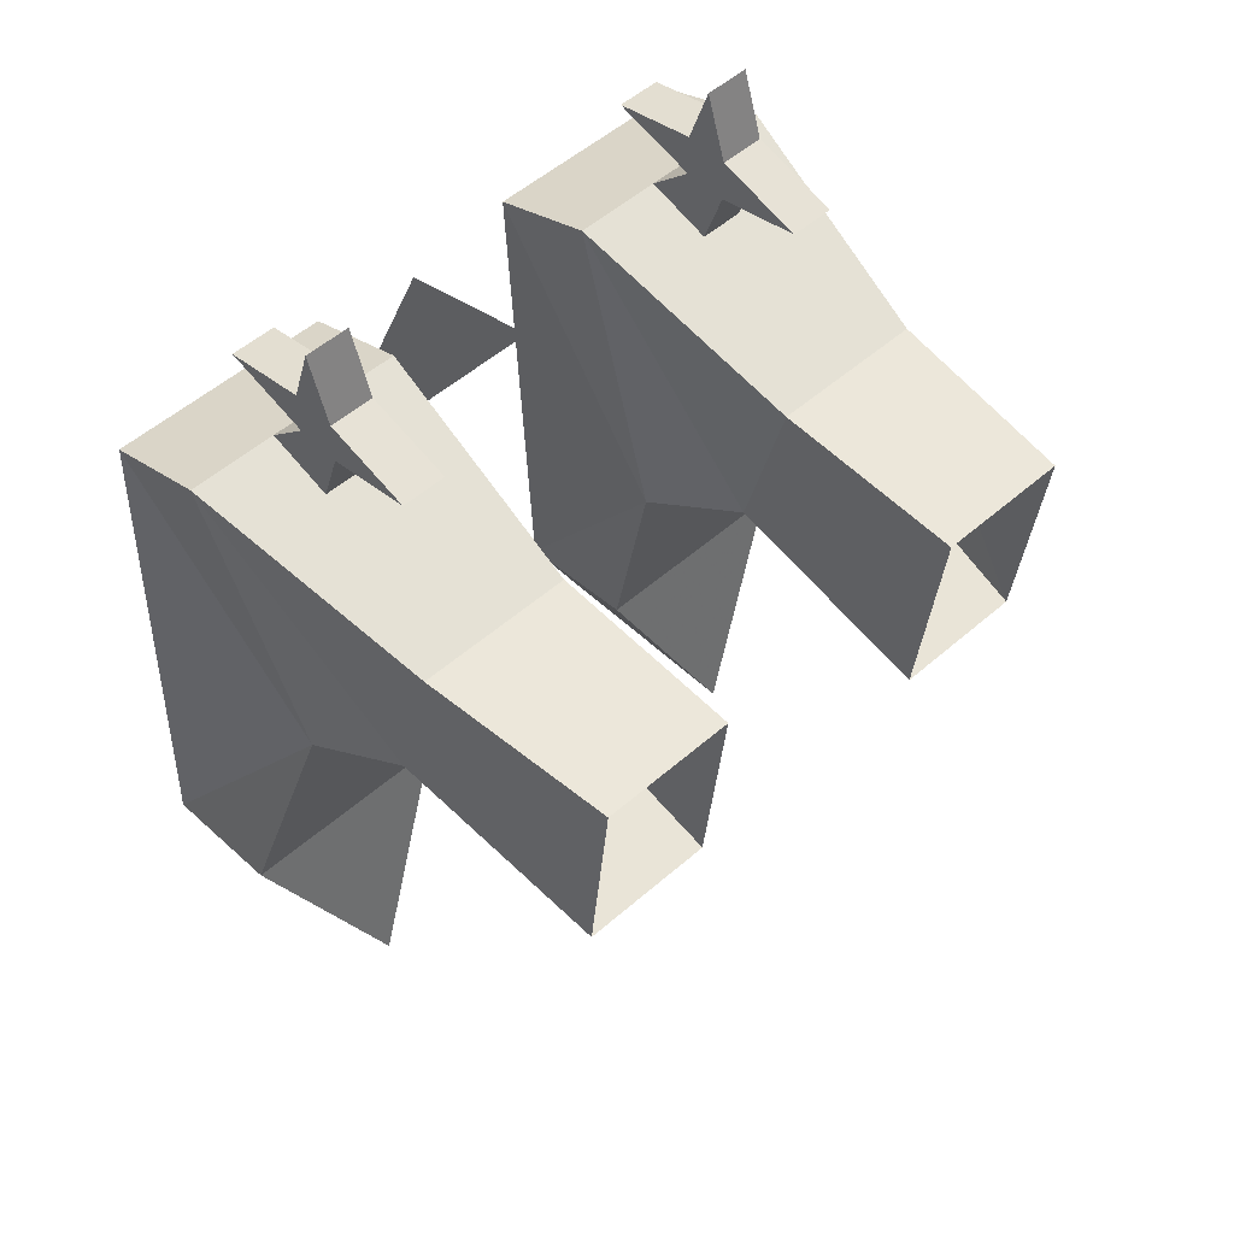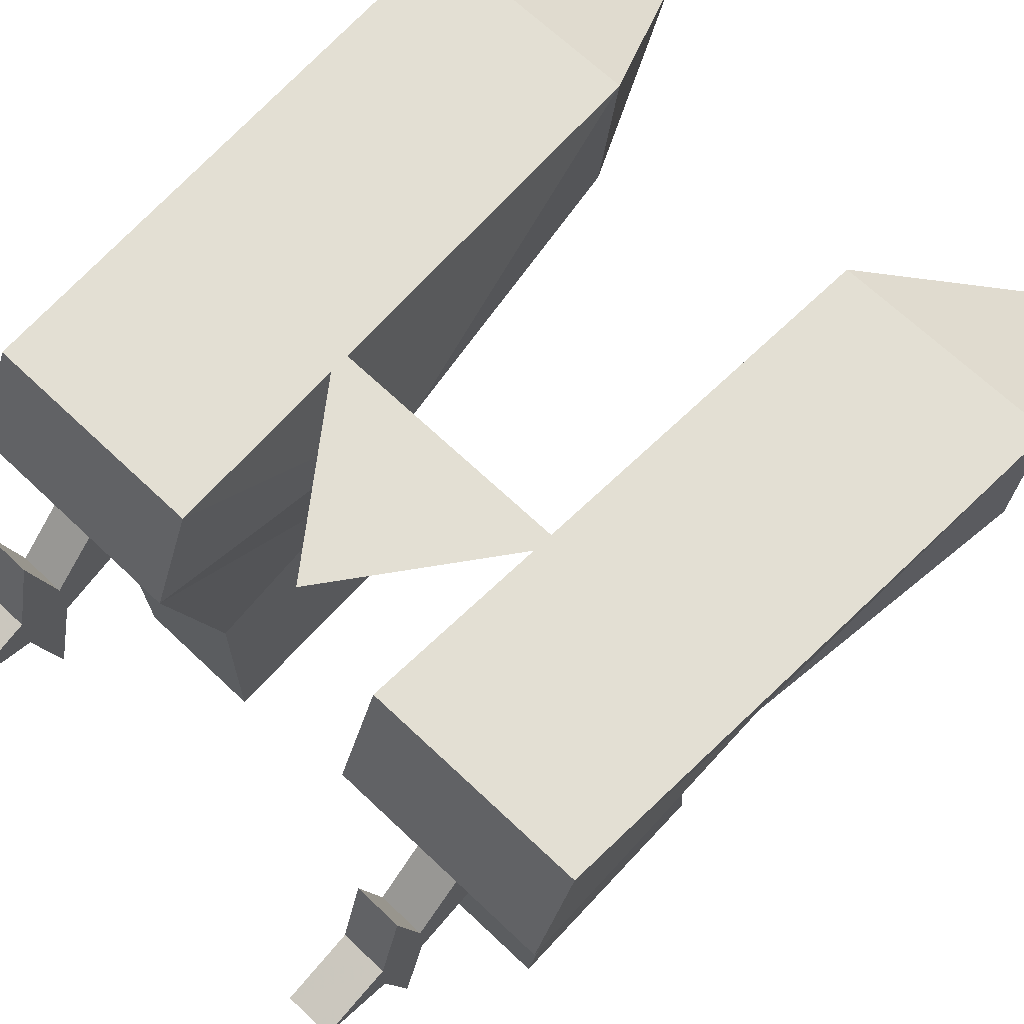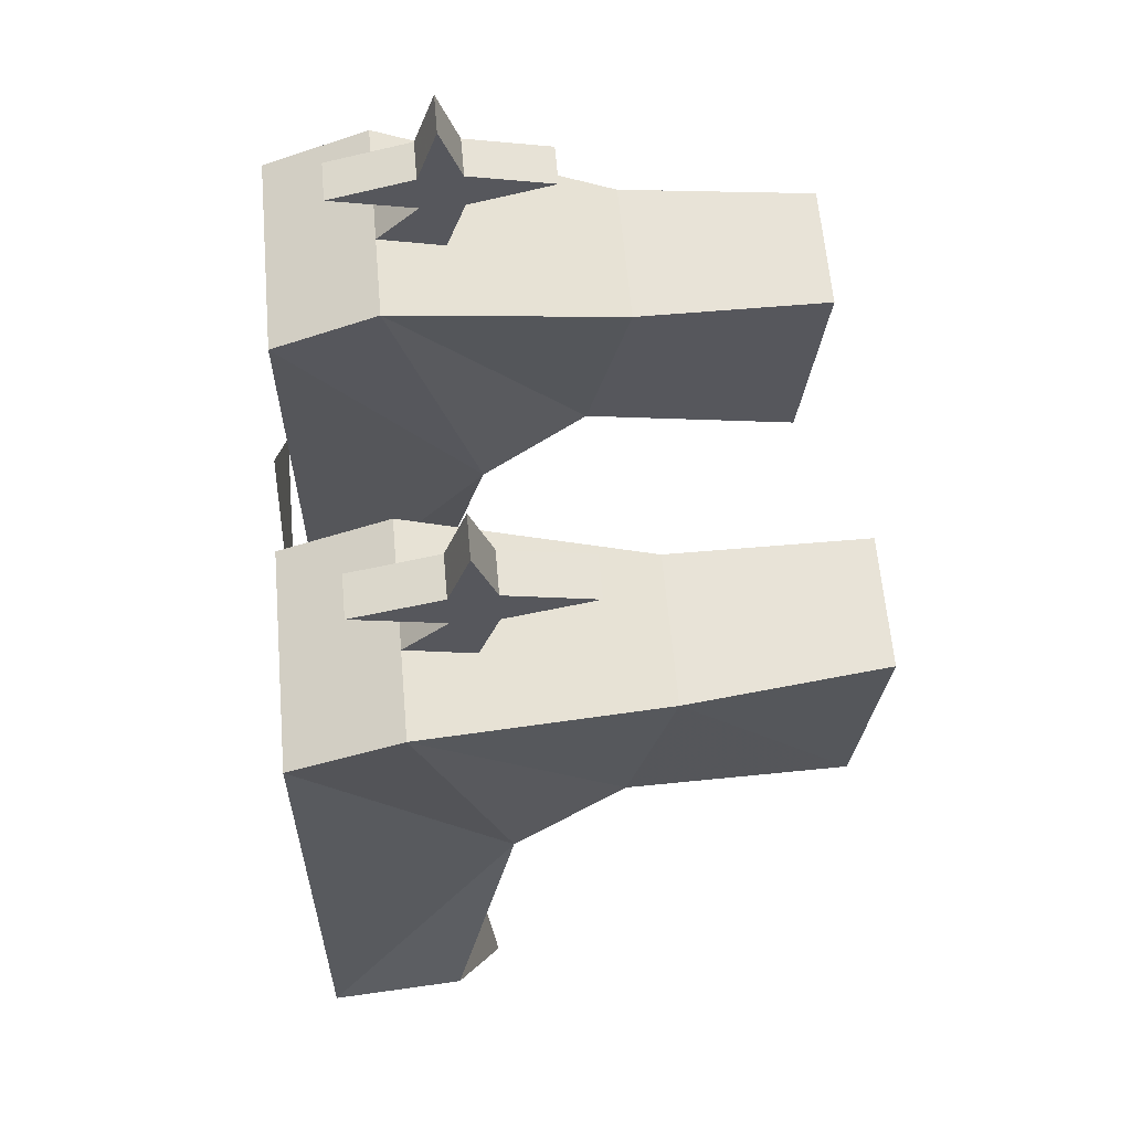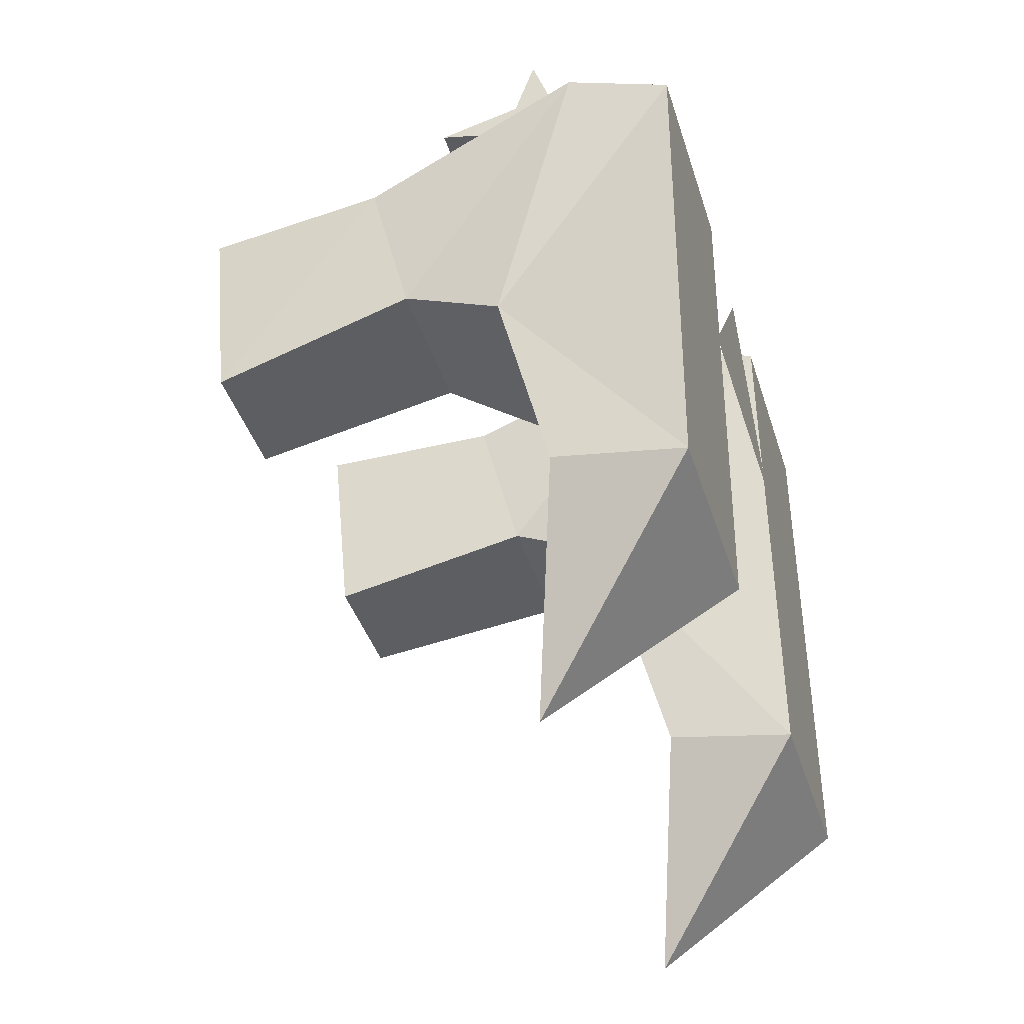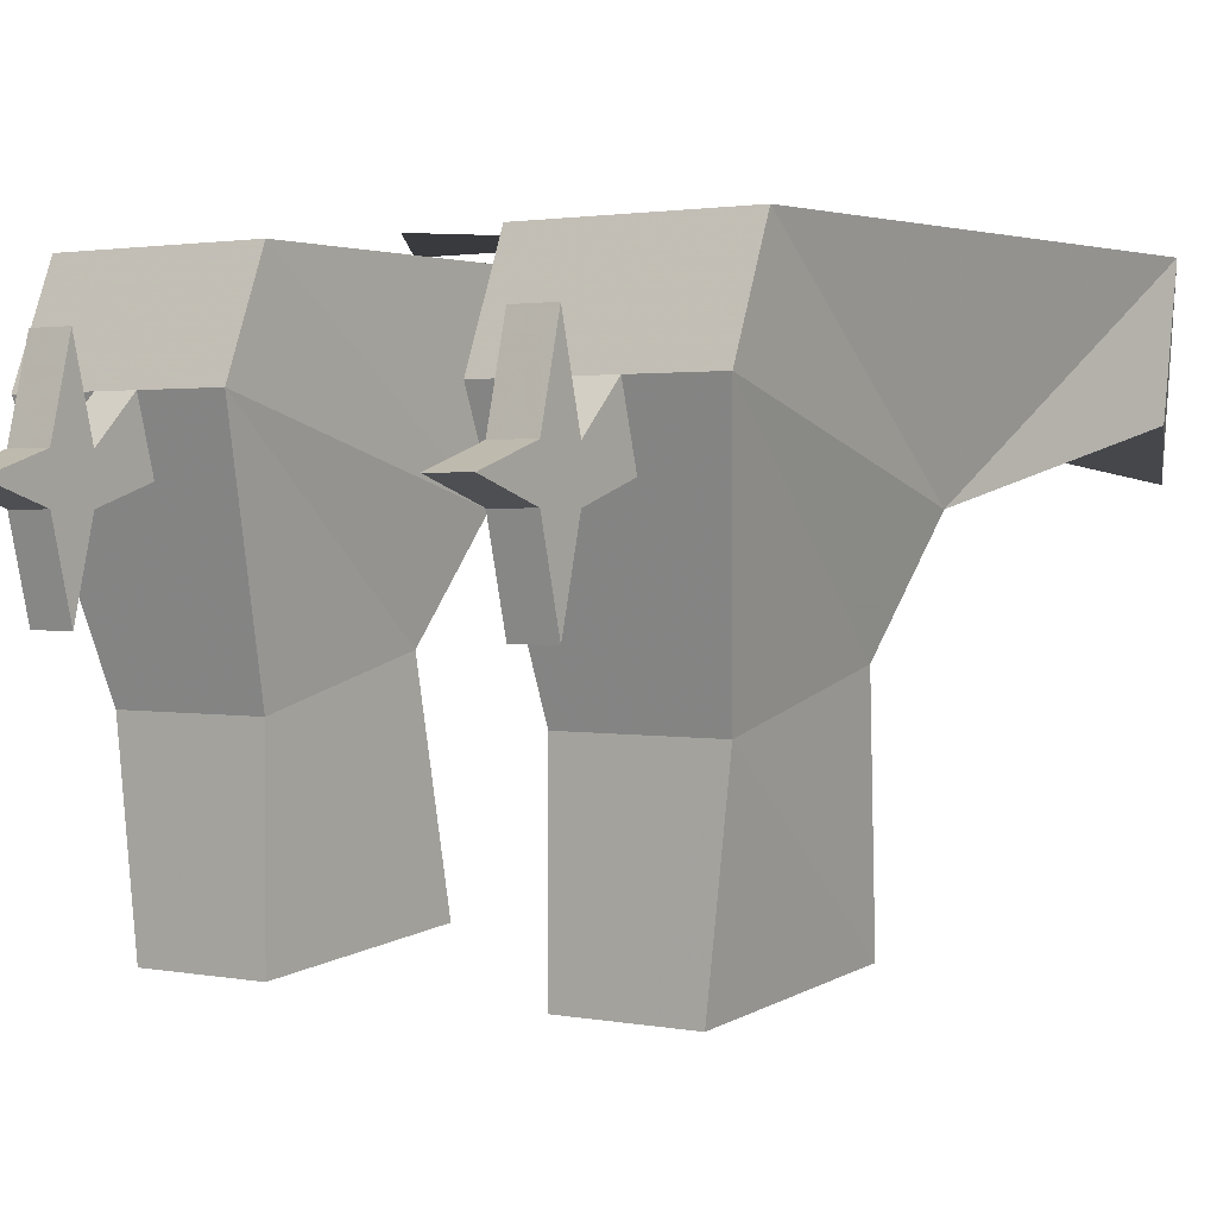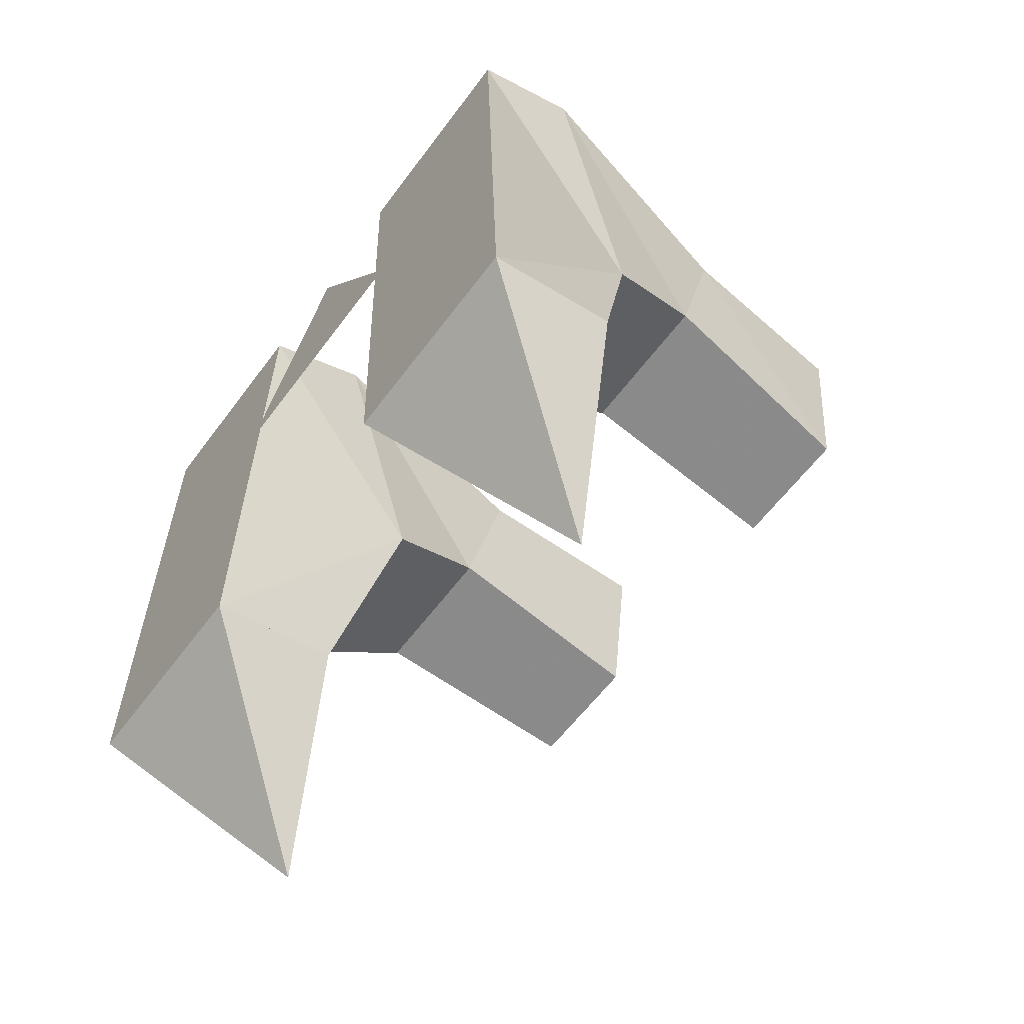
<metadata>
{"format":"obj","ext":"obj","renderer":"f3d","projection":"perspective","resolution":1024,"background":"white","views":[{"elev":53.8,"azim":-42.8,"up":"+Z"},{"elev":67.0,"azim":43.7,"up":"+Y"},{"elev":61.7,"azim":-95.0,"up":"+Z"},{"elev":-40.3,"azim":106.7,"up":"+Z"},{"elev":1.6,"azim":36.0,"up":"+Y"},{"elev":-58.6,"azim":-126.1,"up":"+Z"}]}
</metadata>
<code>
v 0.04688 0.04688 -0.01562
v -0.04688 0.04688 -0.01562
v 0 0.04688 0.04688
v -0.1172 0.04688 0.05469
v -0.03906 0.04688 0.05469
v -0.04688 0.04688 -0.1406
v -0.125 0.04688 -0.1406
v -0.1094 -0.02344 -0.03906
v -0.1172 0.007812 0.07031
v -0.03906 0.007812 0.07031
v -0.03906 -0.02344 -0.03906
v -0.04688 0 -0.1328
v -0.08594 -0.01562 -0.2109
v -0.125 0 -0.1328
v -0.04688 -0.0625 -0.01562
v -0.1016 -0.0625 -0.01562
v -0.1016 -0.07812 0.04688
v -0.04688 -0.07812 0.04688
v 0.03906 0.04688 0.05469
v 0.1172 0.04688 0.05469
v 0.125 0.04688 -0.1406
v 0.04688 0.04688 -0.1406
v 0.03906 -0.02344 -0.03906
v 0.03906 0.007812 0.07031
v 0.1172 0.007812 0.07031
v 0.1094 -0.02344 -0.03906
v 0.125 0 -0.1328
v 0.08594 -0.01562 -0.2109
v 0.04688 0 -0.1328
v 0.04688 -0.0625 -0.01562
v 0.04688 -0.07812 0.04688
v 0.1016 -0.07812 0.04688
v 0.1016 -0.0625 -0.01562
v 0.09375 -0.1406 -0.03125
v 0.04688 -0.1406 -0.03125
v 0.04688 -0.1484 0.04688
v 0.09375 -0.1484 0.04688
v 0.08594 0.007812 0.07031
v 0.08594 -0.007812 0.08594
v 0.08594 -0.02344 0.08594
v 0.08594 -0.01562 0.0625
v 0.07031 -0.01562 0.0625
v 0.07031 -0.02344 0.08594
v 0.07031 0.007812 0.07031
v 0.07031 -0.007812 0.08594
v 0.08594 -0.02344 0.1016
v 0.08594 -0.007812 0.1016
v 0.08594 -0.01562 0.125
v 0.07031 -0.02344 0.1016
v 0.07031 -0.05469 0.09375
v 0.08594 -0.05469 0.09375
v 0.07031 -0.007812 0.1016
v 0.07031 0.02344 0.09375
v 0.08594 0.02344 0.09375
v 0.07031 -0.01562 0.125
v -0.07031 0.007812 0.07031
v -0.07031 -0.007812 0.08594
v -0.07031 -0.02344 0.08594
v -0.07031 -0.01562 0.0625
v -0.08594 -0.01562 0.0625
v -0.08594 -0.02344 0.08594
v -0.08594 0.007812 0.07031
v -0.08594 -0.007812 0.08594
v -0.07031 -0.02344 0.1016
v -0.07031 -0.007812 0.1016
v -0.07031 -0.01562 0.125
v -0.08594 -0.02344 0.1016
v -0.08594 -0.05469 0.09375
v -0.07031 -0.05469 0.09375
v -0.08594 -0.007812 0.1016
v -0.08594 0.02344 0.09375
v -0.07031 0.02344 0.09375
v -0.08594 -0.01562 0.125
v -0.09375 -0.1484 0.04688
v -0.04688 -0.1484 0.04688
v -0.09375 -0.1406 -0.03125
v -0.04688 -0.1406 -0.03125
f 1 2 3
f 4 8 9
f 4 9 10
f 4 10 5
f 5 10 11
f 8 11 15
f 8 15 16
f 8 16 9
f 9 16 17
f 9 17 18
f 9 18 10
f 10 18 15
f 10 15 11
f 19 23 24
f 19 24 20
f 20 24 25
f 20 25 26
f 23 26 30
f 23 30 24
f 24 30 31
f 24 31 25
f 25 31 32
f 25 32 33
f 25 33 26
f 26 33 30
f 30 33 34
f 30 34 35
f 30 35 31
f 31 35 36
f 31 36 32
f 32 36 37
f 32 37 34
f 32 34 33
f 38 39 40
f 38 40 41
f 41 40 42
f 42 40 43
f 42 43 44
f 44 43 45
f 44 45 39
f 44 39 38
f 46 40 39
f 46 39 47
f 46 47 48
f 46 48 49
f 46 49 50
f 46 50 51
f 46 51 40
f 40 51 43
f 43 51 50
f 43 50 49
f 43 49 52
f 43 52 45
f 45 52 53
f 45 53 39
f 39 53 54
f 39 54 47
f 47 54 52
f 47 52 55
f 47 55 48
f 48 55 49
f 49 55 52
f 54 53 52
f 56 57 58
f 56 58 59
f 59 58 60
f 60 58 61
f 60 61 62
f 62 61 63
f 62 63 57
f 62 57 56
f 64 58 57
f 64 57 65
f 64 65 66
f 64 66 67
f 64 67 68
f 64 68 69
f 64 69 58
f 58 69 61
f 61 69 68
f 61 68 67
f 61 67 70
f 61 70 63
f 63 70 71
f 63 71 57
f 57 71 72
f 57 72 65
f 65 72 70
f 65 70 73
f 65 73 66
f 66 73 67
f 67 73 70
f 72 71 70
f 74 75 18
f 74 18 17
f 74 17 76
f 76 17 16
f 76 16 77
f 77 16 15
f 77 15 75
f 75 15 18
f 4 5 6
f 4 6 7
f 4 7 8
f 5 11 6
f 6 11 12
f 6 12 13
f 6 13 7
f 7 13 14
f 7 14 8
f 8 14 11
f 11 14 12
f 12 14 13
f 12 14 7
f 12 7 6
f 19 20 21
f 19 21 22
f 19 22 23
f 20 26 21
f 21 26 27
f 21 27 28
f 21 28 22
f 22 28 29
f 22 29 23
f 23 29 27
f 23 27 26
f 28 27 29
f 21 27 29
f 21 29 22

</code>
